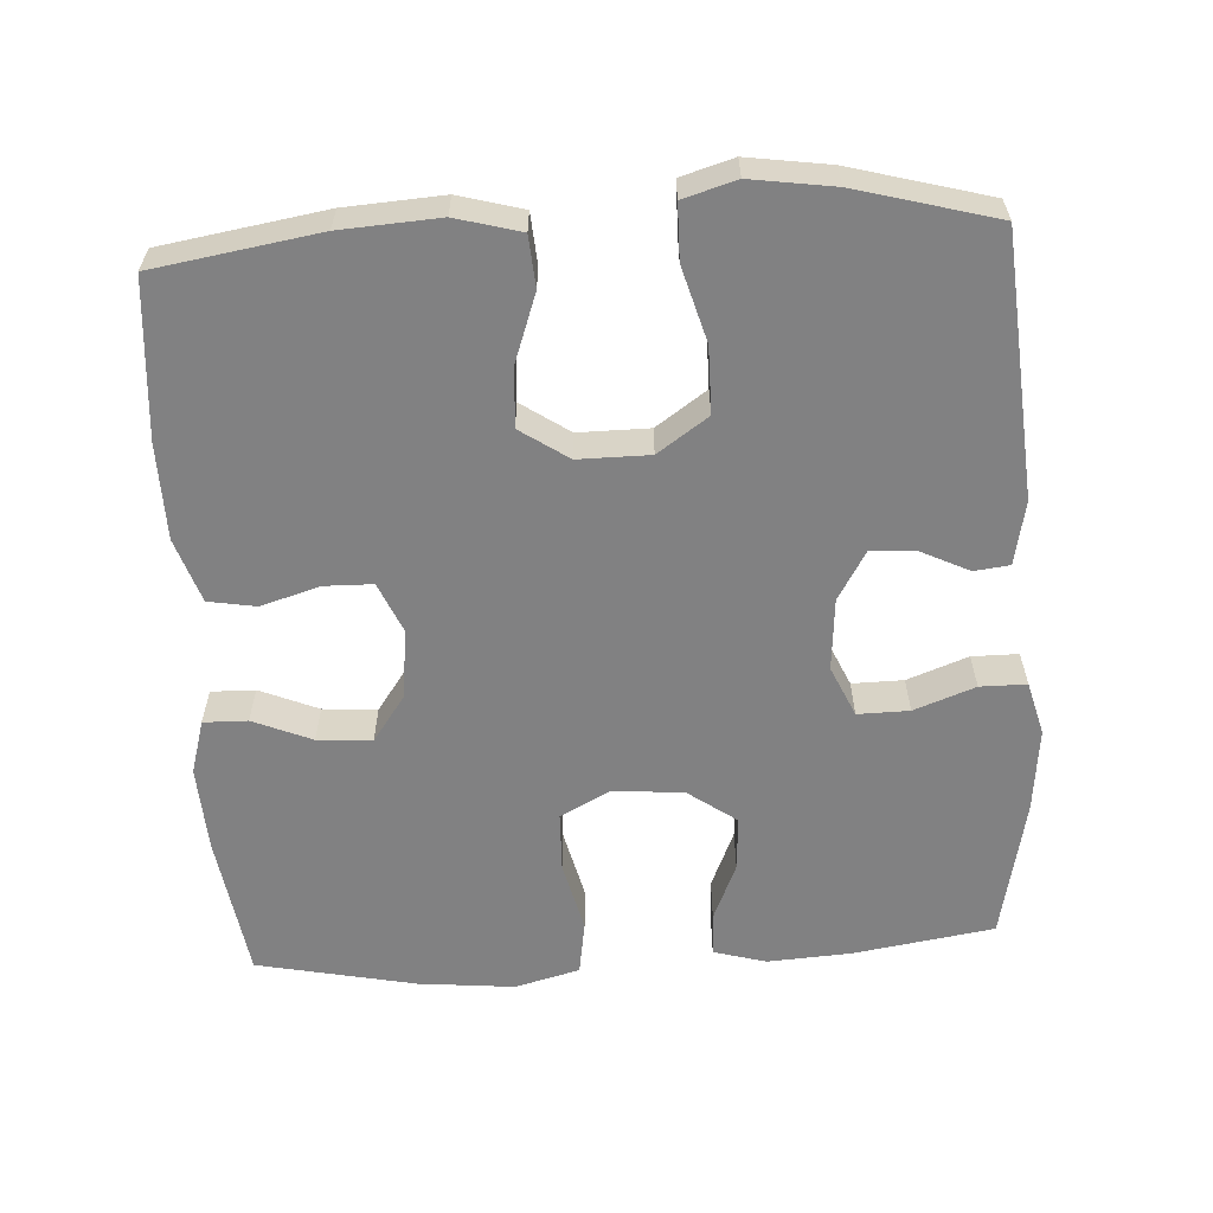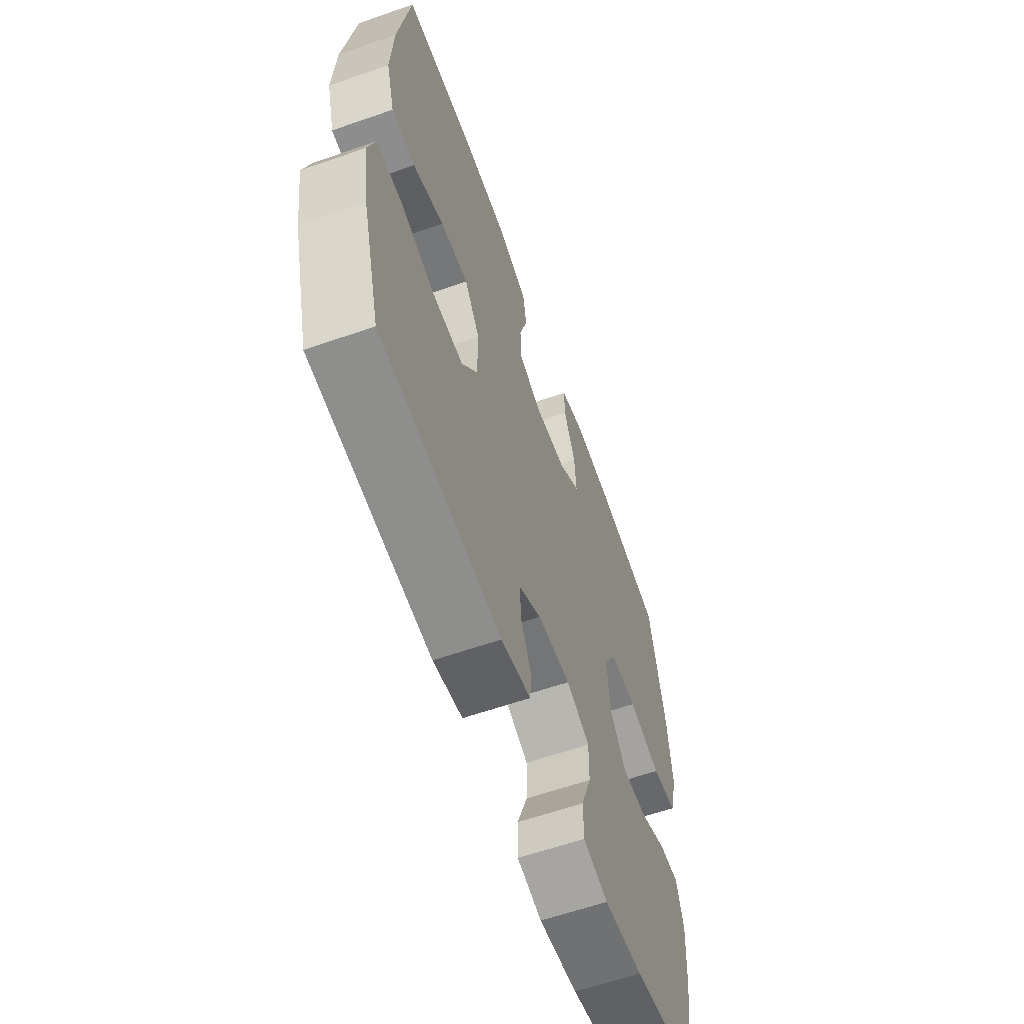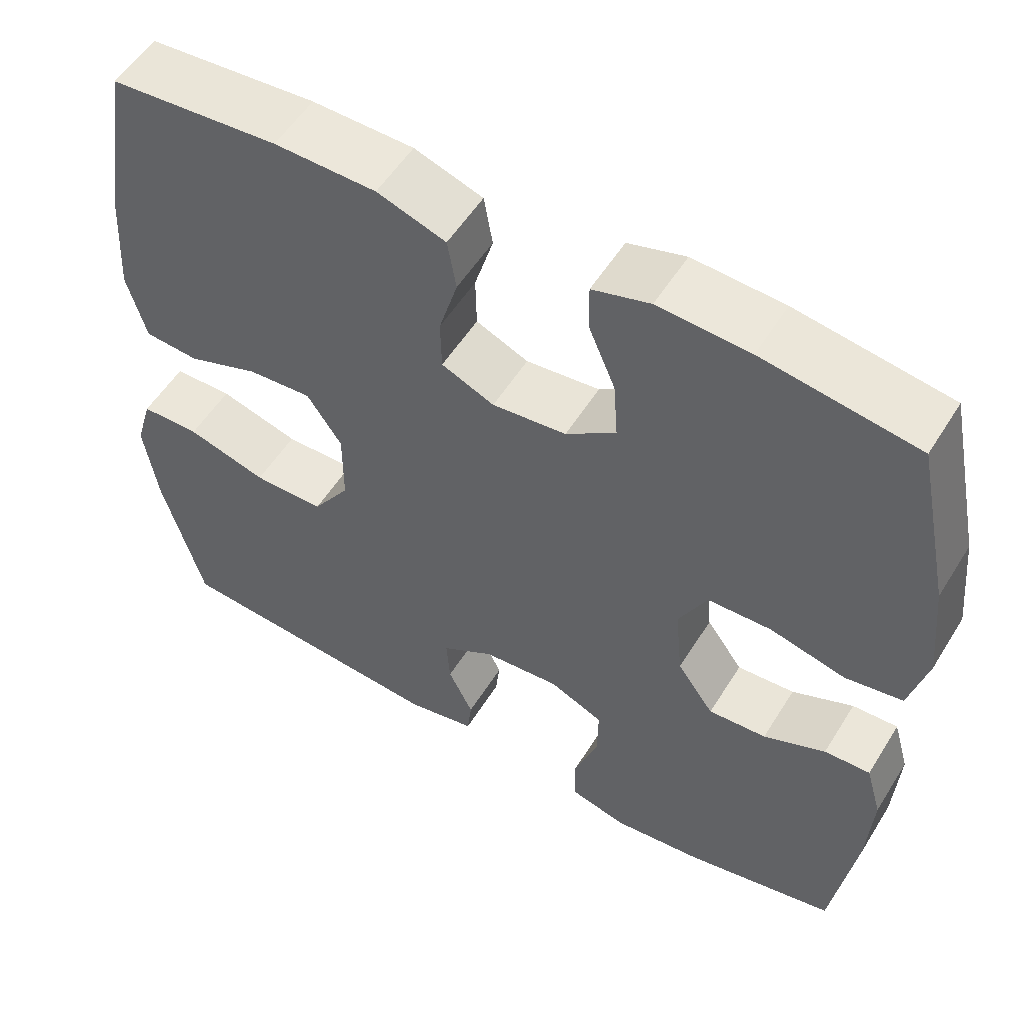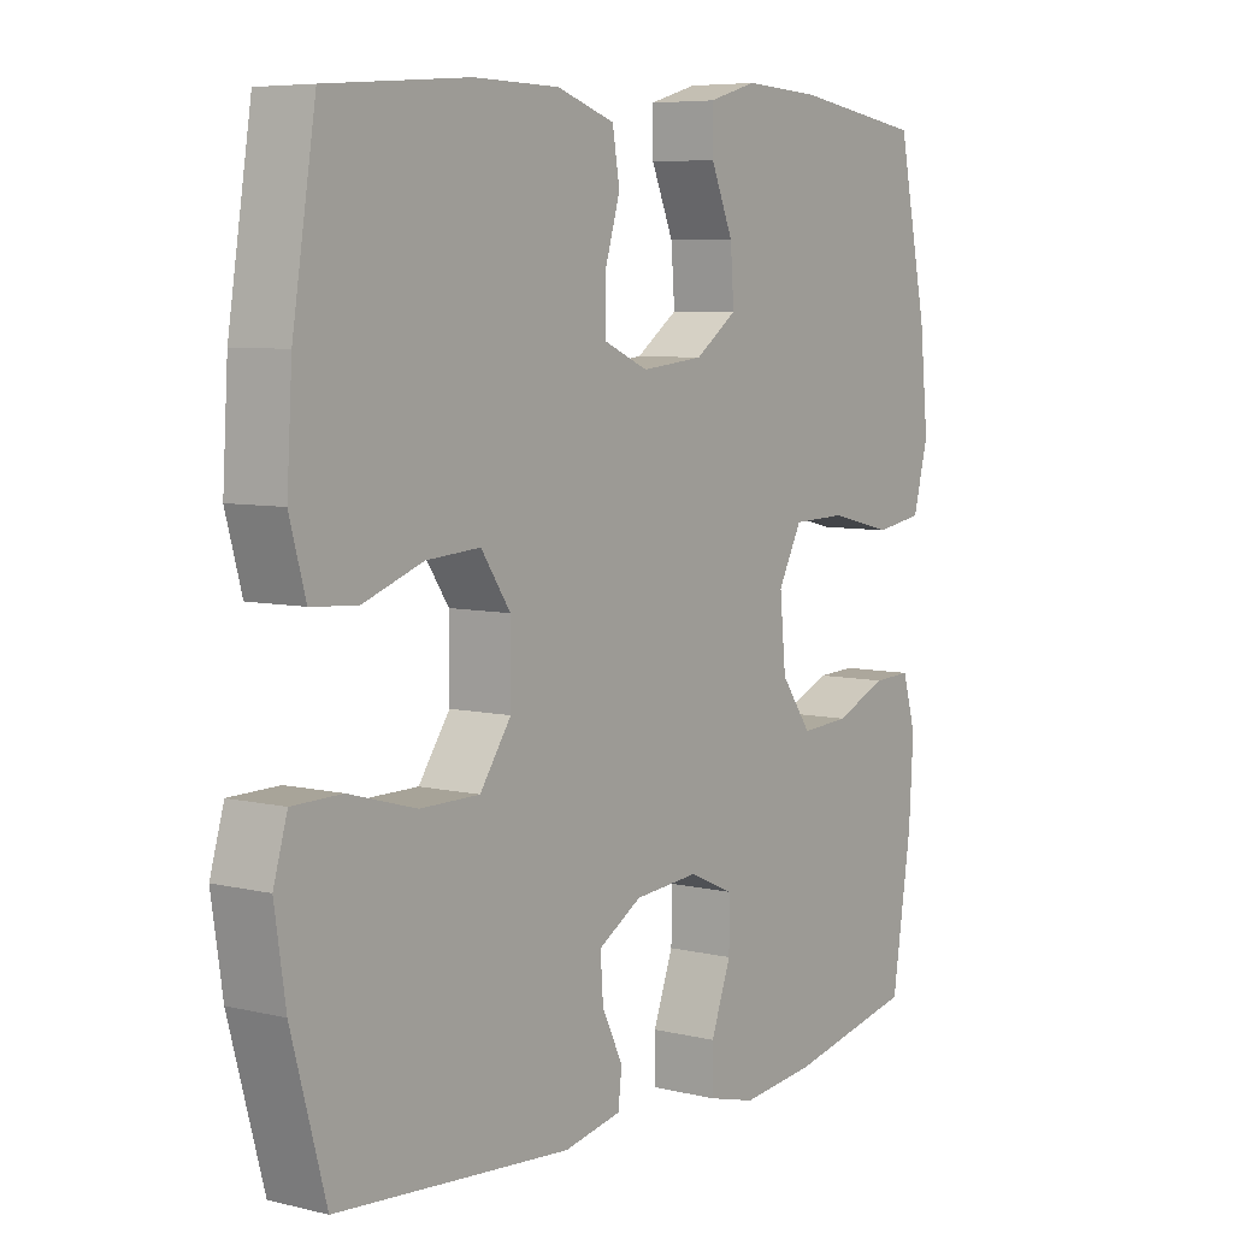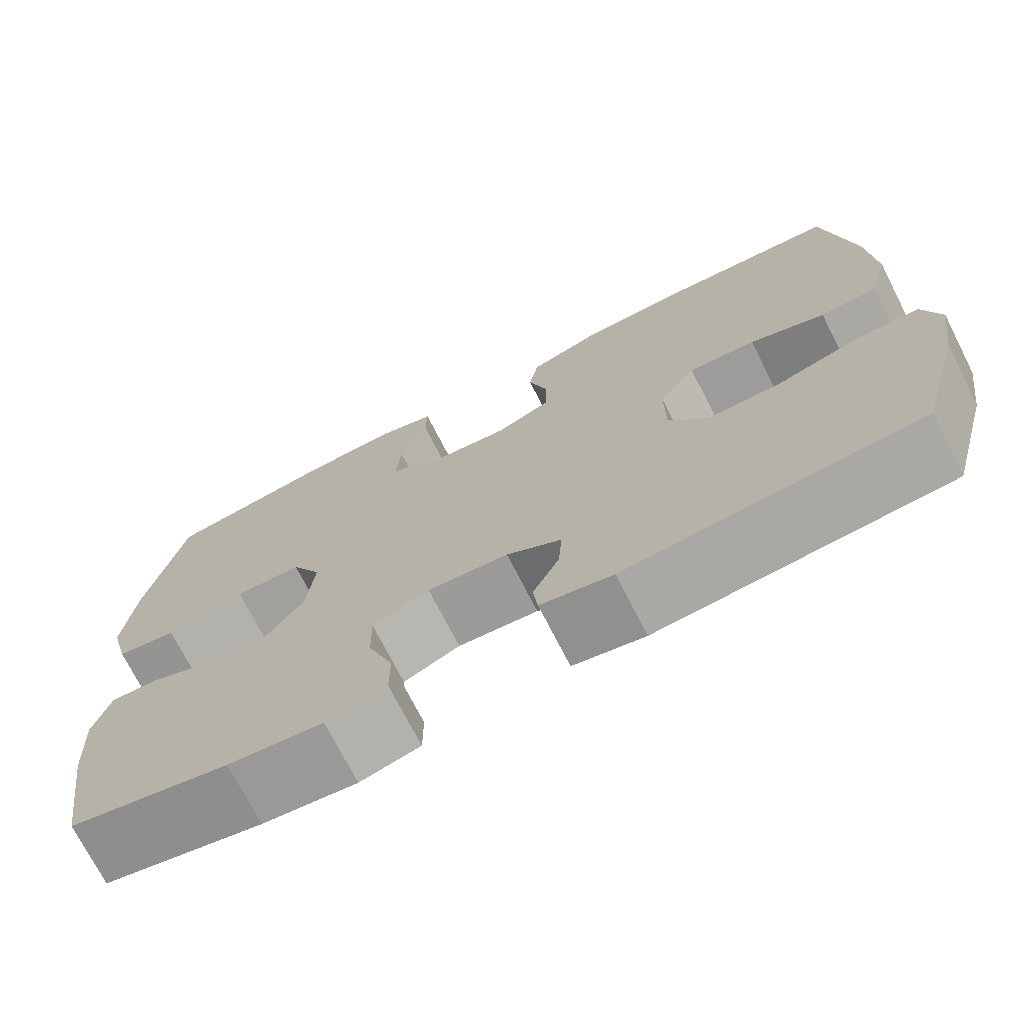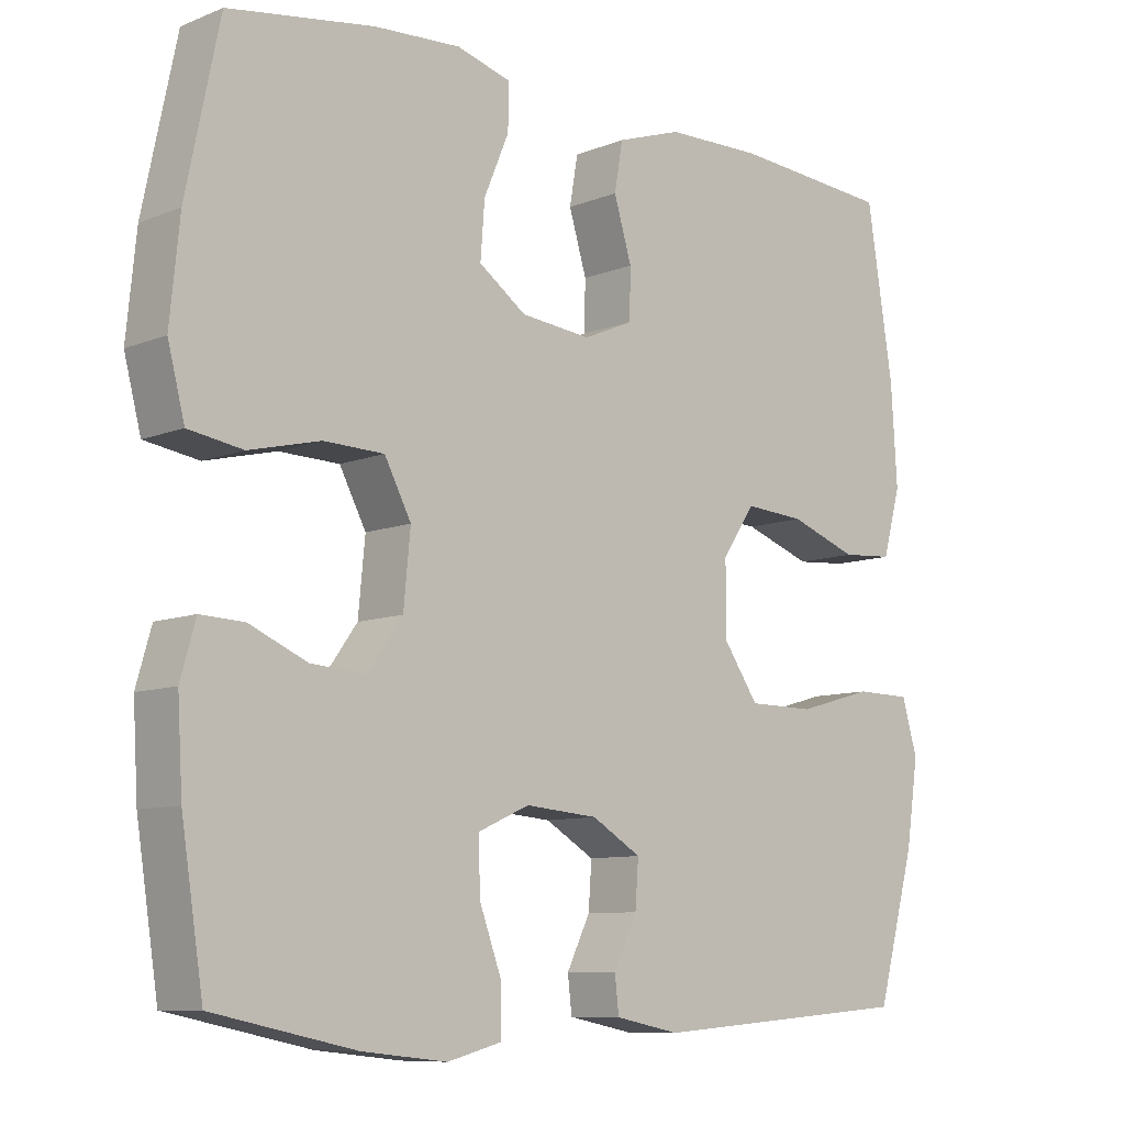
<metadata>
{"format":"obj","ext":"obj","renderer":"f3d","projection":"perspective","resolution":1024,"background":"white","views":[{"elev":-60.5,"azim":93.5,"up":"+Y"},{"elev":-60.8,"azim":109.6,"up":"+Z"},{"elev":54.3,"azim":-148.7,"up":"+Z"},{"elev":6.5,"azim":125.6,"up":"+Z"},{"elev":-72.7,"azim":27.0,"up":"+Z"},{"elev":-9.0,"azim":-43.2,"up":"+Z"}]}
</metadata>
<code>
o path1642_path1642.001
v -0.3077 0.0375 -0.5386
v -0.1925 0.0375 -0.5511
v -0.1192 0.0375 -0.5319
v -0.119 0.0375 -0.4681
v -0.1496 0.0375 -0.3839
v -0.1505 0.0375 -0.3131
v -0.08117 0.0375 -0.2823
v 0.0176 0.0375 -0.2907
v 0.08475 0.0375 -0.3307
v 0.08027 0.0375 -0.3927
v 0.04824 0.0375 -0.4583
v 0.05384 0.0375 -0.5072
v 0.1419 0.0375 -0.525
v 0.5004 0.0375 -0.4975
v 0.5528 0.0375 -0.3061
v 0.5697 0.0375 -0.1921
v 0.5484 0.0375 -0.1192
v 0.4725 0.0375 -0.118
v 0.3697 0.0375 -0.1471
v 0.2785 0.0375 -0.1466
v 0.2307 0.0375 -0.07686
v 0.2305 0.0375 0.02138
v 0.2754 0.0375 0.0874
v 0.3577 0.0375 0.0815
v 0.45 0.0375 0.04829
v 0.52 0.0375 0.05343
v 0.5445 0.0375 0.1421
v 0.5362 0.0375 0.2777
v 0.5004 0.0375 0.5042
v 0.2833 0.0375 0.5213
v 0.1521 0.0375 0.5191
v 0.06353 0.0375 0.4896
v 0.05222 0.0375 0.4237
v 0.07632 0.0375 0.3429
v 0.07493 0.0375 0.2761
v 0.007074 0.0375 0.2468
v -0.08842 0.0375 0.2569
v -0.1528 0.0375 0.303
v -0.1473 0.0375 0.3777
v -0.1132 0.0375 0.4585
v -0.112 0.0375 0.5191
v -0.1862 0.0375 0.5406
v -0.3036 0.0375 0.5341
v -0.5015 0.0375 0.5042
v -0.547 0.0375 0.286
v -0.5602 0.0375 0.154
v -0.5372 0.0375 0.06471
v -0.4634 0.0375 0.05274
v -0.3664 0.0375 0.07609
v -0.2845 0.0375 0.07363
v -0.2482 0.0375 0.004233
v -0.2575 0.0375 -0.09293
v -0.3047 0.0375 -0.1586
v -0.3792 0.0375 -0.1538
v -0.4586 0.0375 -0.1195
v -0.5176 0.0375 -0.117
v -0.5381 0.0375 -0.189
v -0.5313 0.0375 -0.3036
v -0.5015 0.0375 -0.4975
v -0.3077 -0.0375 -0.5386
v -0.1925 -0.0375 -0.5511
v -0.1192 -0.0375 -0.5319
v -0.119 -0.0375 -0.4681
v -0.1496 -0.0375 -0.3839
v -0.1505 -0.0375 -0.3131
v -0.08117 -0.0375 -0.2823
v 0.0176 -0.0375 -0.2907
v 0.08475 -0.0375 -0.3307
v 0.08027 -0.0375 -0.3927
v 0.04824 -0.0375 -0.4583
v 0.05384 -0.0375 -0.5072
v 0.1419 -0.0375 -0.525
v 0.5004 -0.0375 -0.4975
v 0.5528 -0.0375 -0.3061
v 0.5697 -0.0375 -0.1921
v 0.5484 -0.0375 -0.1192
v 0.4725 -0.0375 -0.118
v 0.3697 -0.0375 -0.1471
v 0.2785 -0.0375 -0.1466
v 0.2307 -0.0375 -0.07686
v 0.2305 -0.0375 0.02138
v 0.2754 -0.0375 0.0874
v 0.3577 -0.0375 0.0815
v 0.45 -0.0375 0.04829
v 0.52 -0.0375 0.05343
v 0.5445 -0.0375 0.1421
v 0.5362 -0.0375 0.2777
v 0.5004 -0.0375 0.5042
v 0.2833 -0.0375 0.5213
v 0.1521 -0.0375 0.5191
v 0.06353 -0.0375 0.4896
v 0.05222 -0.0375 0.4237
v 0.07632 -0.0375 0.3429
v 0.07493 -0.0375 0.2761
v 0.007074 -0.0375 0.2468
v -0.08842 -0.0375 0.2569
v -0.1528 -0.0375 0.303
v -0.1473 -0.0375 0.3777
v -0.1132 -0.0375 0.4585
v -0.112 -0.0375 0.5191
v -0.1862 -0.0375 0.5406
v -0.3036 -0.0375 0.5341
v -0.5015 -0.0375 0.5042
v -0.547 -0.0375 0.286
v -0.5602 -0.0375 0.154
v -0.5372 -0.0375 0.06471
v -0.4634 -0.0375 0.05274
v -0.3664 -0.0375 0.07609
v -0.2845 -0.0375 0.07363
v -0.2482 -0.0375 0.004233
v -0.2575 -0.0375 -0.09293
v -0.3047 -0.0375 -0.1586
v -0.3792 -0.0375 -0.1538
v -0.4586 -0.0375 -0.1195
v -0.5176 -0.0375 -0.117
v -0.5381 -0.0375 -0.189
v -0.5313 -0.0375 -0.3036
v -0.5015 -0.0375 -0.4975
v -0.3077 0.0375 -0.5386
v -0.1925 0.0375 -0.5511
v -0.1192 0.0375 -0.5319
v -0.1192 0.0375 -0.5319
v -0.119 0.0375 -0.4681
v 0.05384 0.0375 -0.5072
v 0.05384 0.0375 -0.5072
v 0.1419 0.0375 -0.525
v 0.04824 0.0375 -0.4583
v -0.5015 0.0375 -0.4975
v -0.5015 0.0375 -0.4975
v 0.5004 0.0375 -0.4975
v 0.5004 0.0375 -0.4975
v -0.1496 0.0375 -0.3839
v 0.08027 0.0375 -0.3927
v 0.5528 0.0375 -0.3061
v -0.5313 0.0375 -0.3036
v 0.08475 0.0375 -0.3307
v 0.08475 0.0375 -0.3307
v -0.1505 0.0375 -0.3131
v -0.1505 0.0375 -0.3131
v 0.0176 0.0375 -0.2907
v -0.08117 0.0375 -0.2823
v 0.5697 0.0375 -0.1921
v -0.5381 0.0375 -0.189
v 0.5484 0.0375 -0.1192
v 0.5484 0.0375 -0.1192
v -0.5176 0.0375 -0.117
v -0.5176 0.0375 -0.117
v -0.3047 0.0375 -0.1586
v -0.3792 0.0375 -0.1538
v -0.2575 0.0375 -0.09293
v 0.3697 0.0375 -0.1471
v 0.2785 0.0375 -0.1466
v -0.4586 0.0375 -0.1195
v 0.4725 0.0375 -0.118
v 0.2307 0.0375 -0.07686
v -0.2482 0.0375 0.004233
v 0.2305 0.0375 0.02138
v -0.2845 0.0375 0.07363
v -0.2845 0.0375 0.07363
v 0.2754 0.0375 0.0874
v 0.3577 0.0375 0.0815
v 0.45 0.0375 0.04829
v 0.52 0.0375 0.05343
v 0.52 0.0375 0.05343
v -0.5372 0.0375 0.06471
v -0.5372 0.0375 0.06471
v -0.4634 0.0375 0.05274
v -0.3664 0.0375 0.07609
v 0.5445 0.0375 0.1421
v -0.5602 0.0375 0.154
v 0.5362 0.0375 0.2777
v -0.547 0.0375 0.286
v 0.007074 0.0375 0.2468
v -0.08842 0.0375 0.2569
v 0.07493 0.0375 0.2761
v 0.07493 0.0375 0.2761
v -0.1528 0.0375 0.303
v 0.07632 0.0375 0.3429
v -0.1473 0.0375 0.3777
v 0.05222 0.0375 0.4237
v -0.1132 0.0375 0.4585
v -0.5015 0.0375 0.5042
v -0.5015 0.0375 0.5042
v 0.06353 0.0375 0.4896
v 0.06353 0.0375 0.4896
v -0.112 0.0375 0.5191
v -0.112 0.0375 0.5191
v 0.5004 0.0375 0.5042
v 0.5004 0.0375 0.5042
v 0.1521 0.0375 0.5191
v 0.2833 0.0375 0.5213
v -0.3036 0.0375 0.5341
v -0.1862 0.0375 0.5406
v -0.3077 -0.0375 -0.5386
v -0.1925 -0.0375 -0.5511
v -0.1192 -0.0375 -0.5319
v -0.1192 -0.0375 -0.5319
v -0.119 -0.0375 -0.4681
v 0.05384 -0.0375 -0.5072
v 0.05384 -0.0375 -0.5072
v 0.1419 -0.0375 -0.525
v 0.04824 -0.0375 -0.4583
v -0.5015 -0.0375 -0.4975
v -0.5015 -0.0375 -0.4975
v 0.5004 -0.0375 -0.4975
v 0.5004 -0.0375 -0.4975
v -0.1496 -0.0375 -0.3839
v 0.08027 -0.0375 -0.3927
v 0.5528 -0.0375 -0.3061
v -0.5313 -0.0375 -0.3036
v 0.08475 -0.0375 -0.3307
v 0.08475 -0.0375 -0.3307
v -0.1505 -0.0375 -0.3131
v -0.1505 -0.0375 -0.3131
v 0.0176 -0.0375 -0.2907
v -0.08117 -0.0375 -0.2823
v 0.5697 -0.0375 -0.1921
v -0.5381 -0.0375 -0.189
v 0.5484 -0.0375 -0.1192
v 0.5484 -0.0375 -0.1192
v -0.5176 -0.0375 -0.117
v -0.5176 -0.0375 -0.117
v -0.3047 -0.0375 -0.1586
v -0.3792 -0.0375 -0.1538
v -0.2575 -0.0375 -0.09293
v 0.3697 -0.0375 -0.1471
v 0.2785 -0.0375 -0.1466
v -0.4586 -0.0375 -0.1195
v 0.4725 -0.0375 -0.118
v 0.2307 -0.0375 -0.07686
v -0.2482 -0.0375 0.004233
v 0.2305 -0.0375 0.02138
v -0.2845 -0.0375 0.07363
v -0.2845 -0.0375 0.07363
v 0.2754 -0.0375 0.0874
v 0.3577 -0.0375 0.0815
v 0.45 -0.0375 0.04829
v 0.52 -0.0375 0.05343
v 0.52 -0.0375 0.05343
v -0.5372 -0.0375 0.06471
v -0.5372 -0.0375 0.06471
v -0.4634 -0.0375 0.05274
v -0.3664 -0.0375 0.07609
v 0.5445 -0.0375 0.1421
v -0.5602 -0.0375 0.154
v 0.5362 -0.0375 0.2777
v -0.547 -0.0375 0.286
v 0.007074 -0.0375 0.2468
v -0.08842 -0.0375 0.2569
v 0.07493 -0.0375 0.2761
v 0.07493 -0.0375 0.2761
v -0.1528 -0.0375 0.303
v 0.07632 -0.0375 0.3429
v -0.1473 -0.0375 0.3777
v 0.05222 -0.0375 0.4237
v -0.1132 -0.0375 0.4585
v -0.5015 -0.0375 0.5042
v -0.5015 -0.0375 0.5042
v 0.06353 -0.0375 0.4896
v 0.06353 -0.0375 0.4896
v -0.112 -0.0375 0.5191
v -0.112 -0.0375 0.5191
v 0.5004 -0.0375 0.5042
v 0.5004 -0.0375 0.5042
v 0.1521 -0.0375 0.5191
v 0.2833 -0.0375 0.5213
v -0.3036 -0.0375 0.5341
v -0.1862 -0.0375 0.5406
f 230 211 227
f 198 195 196
f 210 224 218
f 207 195 198
f 194 210 203
f 243 245 242
f 215 211 230
f 256 268 254
f 195 207 194
f 231 225 216
f 224 228 218
f 248 232 250
f 201 202 199
f 230 231 215
f 250 232 235
f 248 231 232
f 205 227 201
f 249 231 248
f 233 252 243
f 208 202 201
f 261 268 256
f 249 233 231
f 215 231 216
f 250 235 266
f 266 246 263
f 218 228 221
f 236 237 244
f 250 266 253
f 254 267 252
f 194 223 210
f 213 194 207
f 226 209 229
f 253 265 255
f 216 225 213
f 246 235 236
f 210 223 224
f 232 231 230
f 265 253 266
f 259 255 265
f 247 252 267
f 243 252 247
f 225 223 213
f 257 247 267
f 201 211 208
f 227 205 226
f 266 235 246
f 201 227 211
f 245 243 247
f 242 245 240
f 268 267 254
f 244 237 238
f 246 236 244
f 229 209 217
f 252 233 249
f 194 213 223
f 229 217 219
f 209 226 205
f 1 2 61 60
f 2 122 197 61
f 3 4 63 62
f 125 13 72 200
f 11 12 71 70
f 129 1 60 204
f 13 131 206 72
f 4 5 64 63
f 10 11 70 69
f 14 15 74 73
f 58 59 118 117
f 137 10 69 212
f 5 139 214 64
f 8 9 68 67
f 6 7 66 65
f 15 16 75 74
f 57 58 117 116
f 7 8 67 66
f 16 145 220 75
f 147 57 116 222
f 53 54 113 112
f 52 53 112 111
f 19 20 79 78
f 55 56 115 114
f 54 55 114 113
f 18 19 78 77
f 17 18 77 76
f 20 21 80 79
f 51 52 111 110
f 21 22 81 80
f 159 51 110 234
f 22 23 82 81
f 24 25 84 83
f 25 164 239 84
f 166 48 107 241
f 48 49 108 107
f 26 27 86 85
f 46 47 106 105
f 49 50 109 108
f 23 24 83 82
f 27 28 87 86
f 45 46 105 104
f 36 37 96 95
f 176 36 95 251
f 37 38 97 96
f 34 35 94 93
f 38 39 98 97
f 33 34 93 92
f 39 40 99 98
f 183 45 104 258
f 185 33 92 260
f 40 187 262 99
f 28 189 264 87
f 31 32 91 90
f 30 31 90 89
f 29 30 89 88
f 43 44 103 102
f 42 43 102 101
f 41 42 101 100
f 155 152 136
f 123 121 120
f 135 143 149
f 132 123 120
f 119 128 135
f 168 167 170
f 140 155 136
f 181 179 193
f 120 119 132
f 156 141 150
f 149 143 153
f 173 175 157
f 126 124 127
f 155 140 156
f 175 160 157
f 173 157 156
f 130 126 152
f 174 173 156
f 158 168 177
f 133 126 127
f 186 181 193
f 174 156 158
f 140 141 156
f 175 191 160
f 191 188 171
f 143 146 153
f 161 169 162
f 175 178 191
f 179 177 192
f 119 135 148
f 138 132 119
f 151 154 134
f 178 180 190
f 141 138 150
f 171 161 160
f 135 149 148
f 157 155 156
f 190 191 178
f 184 190 180
f 172 192 177
f 168 172 177
f 150 138 148
f 182 192 172
f 126 133 136
f 152 151 130
f 191 171 160
f 126 136 152
f 170 172 168
f 167 165 170
f 193 179 192
f 169 163 162
f 171 169 161
f 154 142 134
f 177 174 158
f 119 148 138
f 154 144 142
f 134 130 151

</code>
